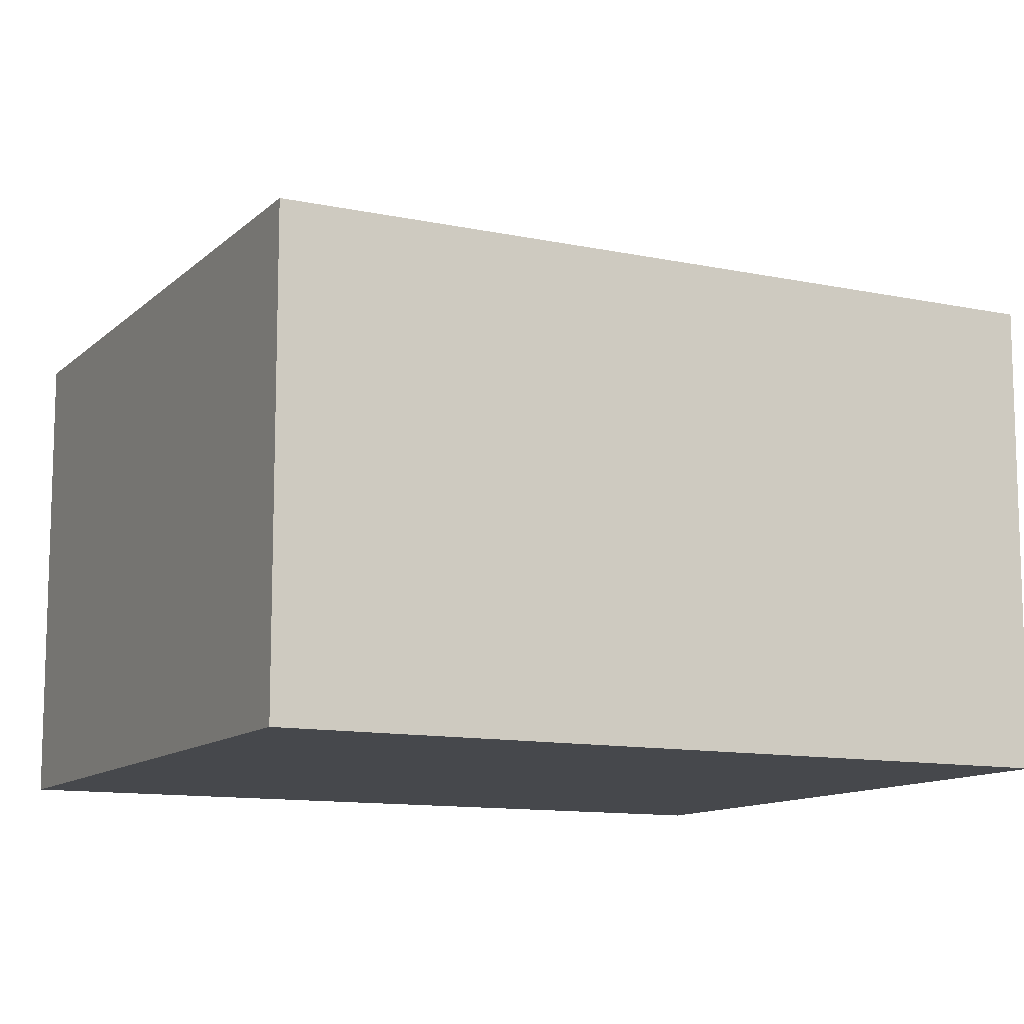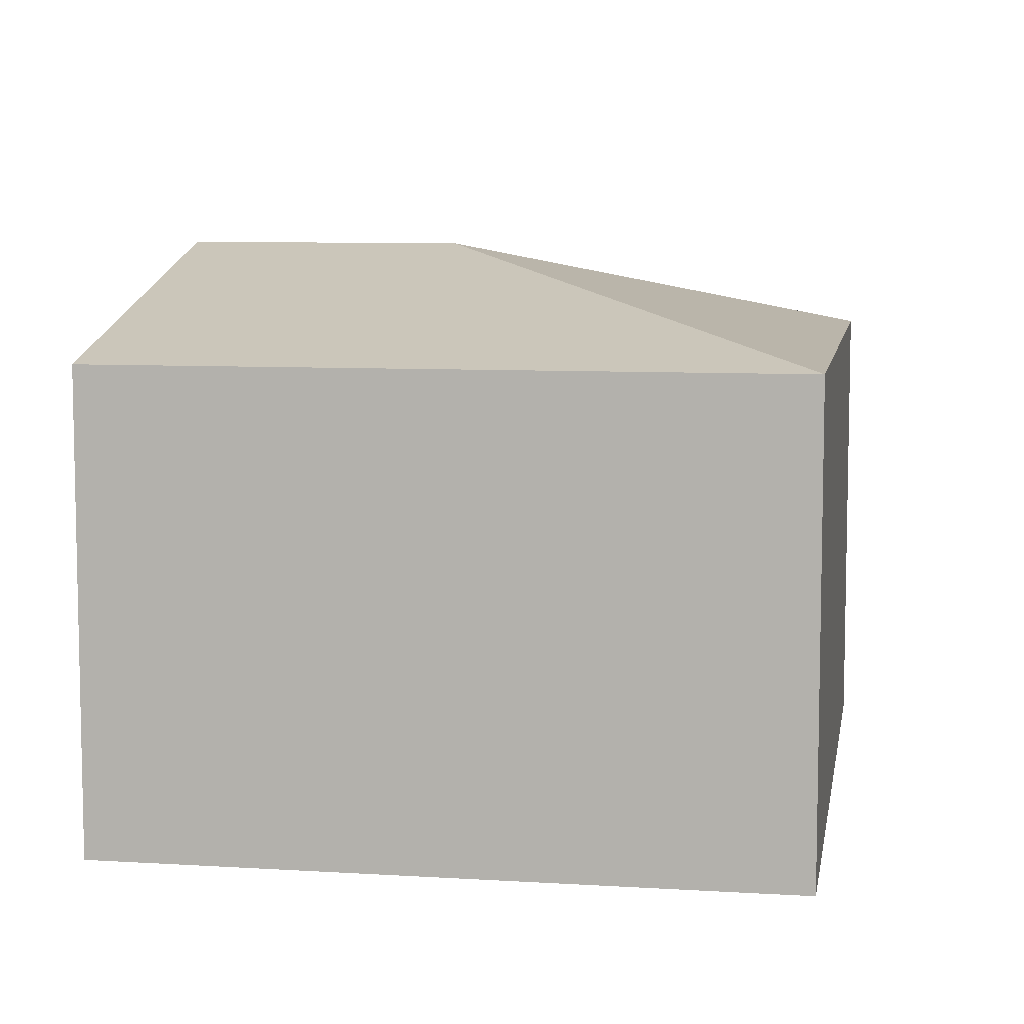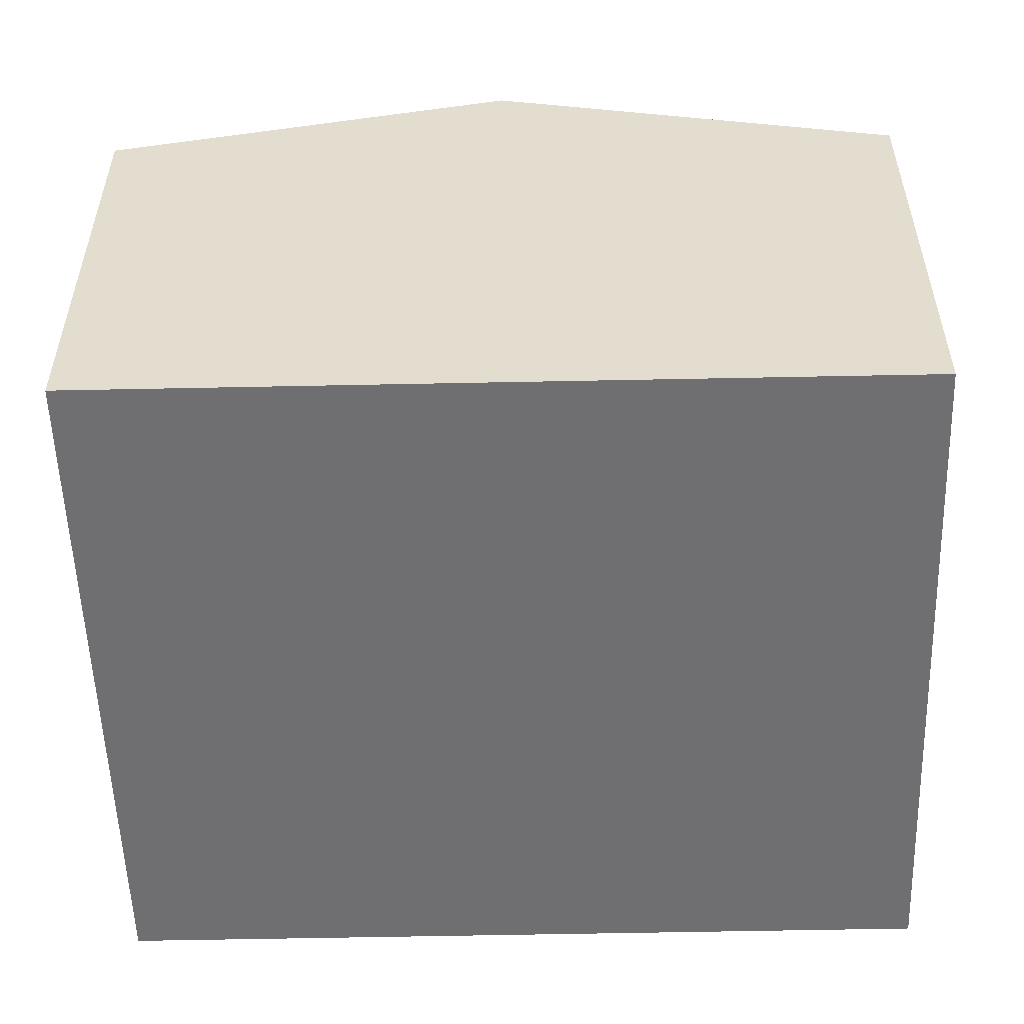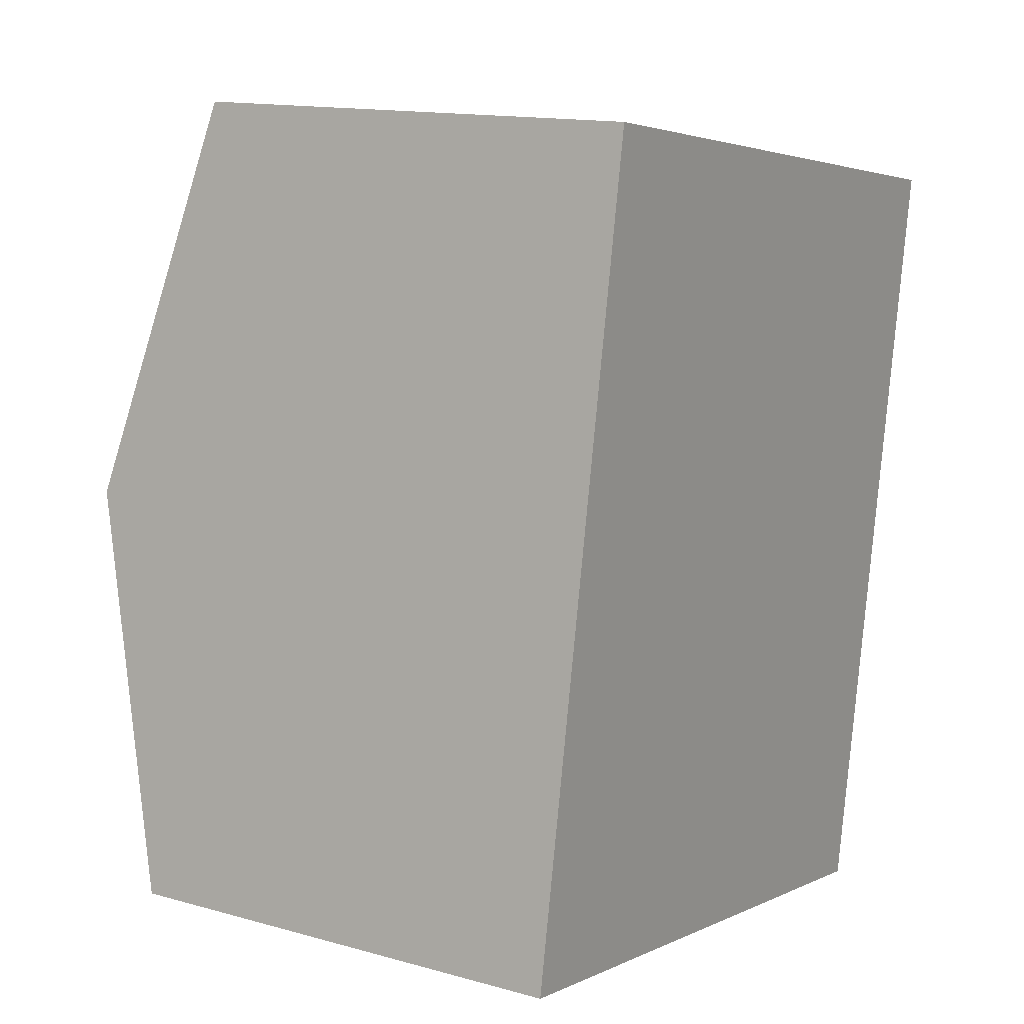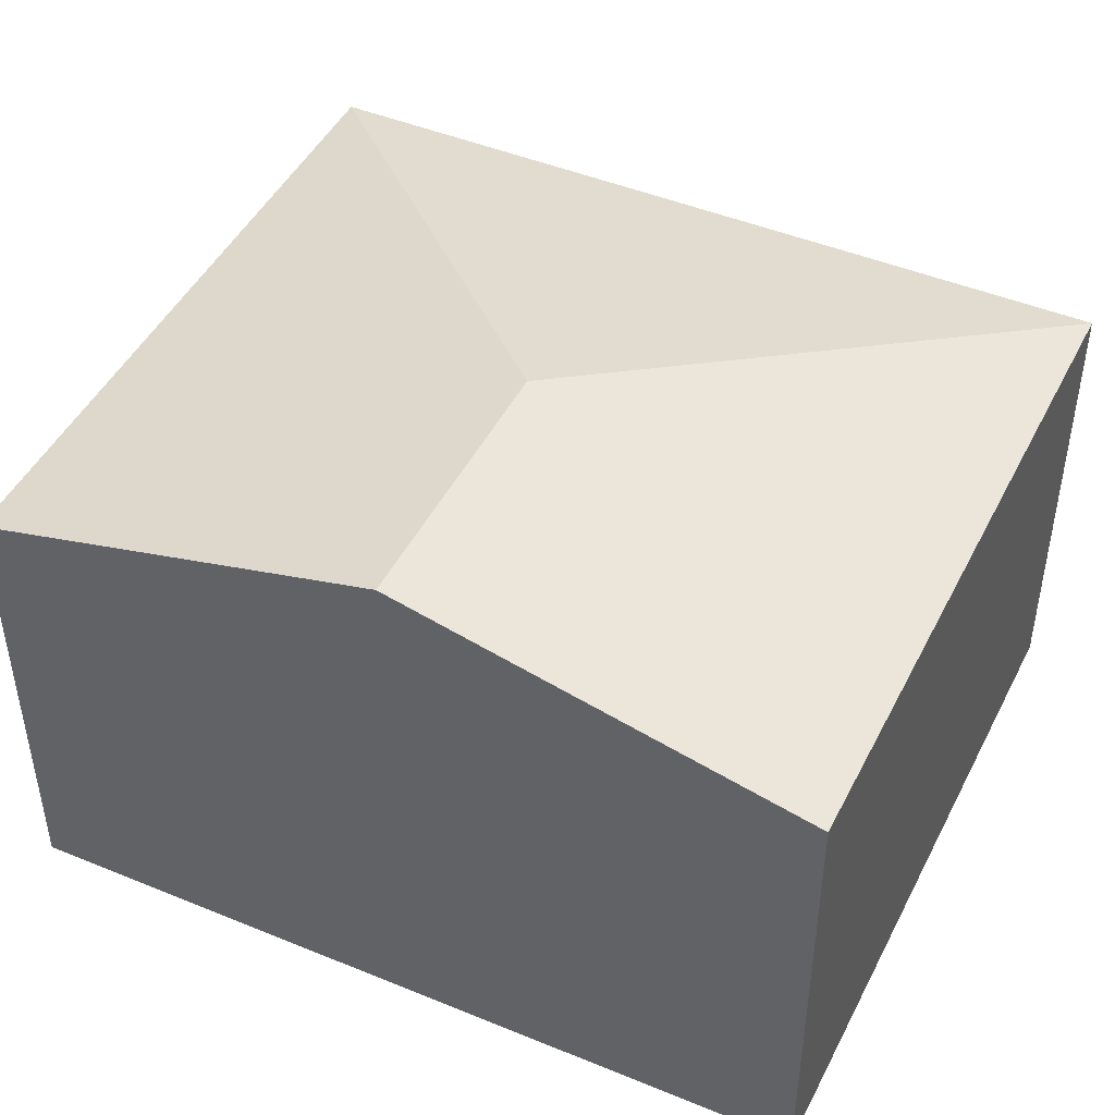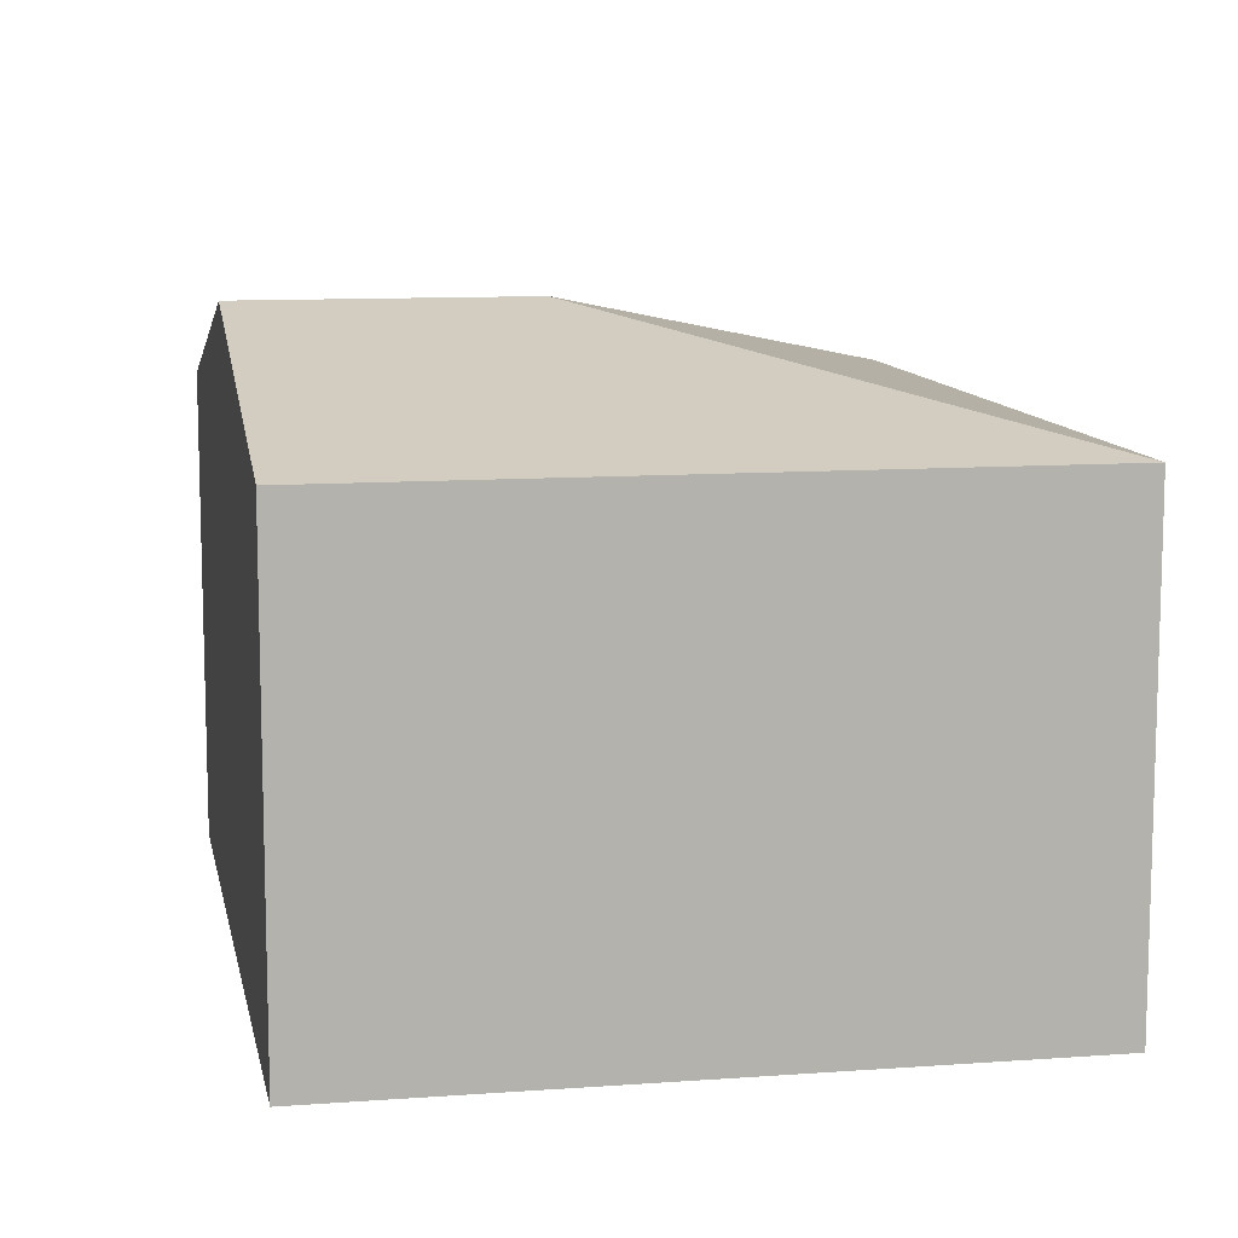
<metadata>
{"format":"obj","ext":"obj","renderer":"f3d","projection":"perspective","resolution":1024,"background":"white","views":[{"elev":-11.4,"azim":72.7,"up":"+Y"},{"elev":7.8,"azim":19.4,"up":"+Y"},{"elev":-54.7,"azim":-78.7,"up":"+Y"},{"elev":14.0,"azim":-58.2,"up":"+Z"},{"elev":46.3,"azim":-54.8,"up":"+Y"},{"elev":10.6,"azim":-0.9,"up":"+Y"}]}
</metadata>
<code>
v  1.897 3.101 1.922
v  4.458 2.551 3.732
v  3.691 2.55 -0.613
v  0.771 2.55 4.347
v  0.385 3.101 2.173
v  0 2.55 1.561e-16
v  3.691 3.754e-17 -0.613
v  0 0 0
v  0.385 -1.331e-16 2.173
v  0.771 -2.662e-16 4.347
v  4.458 -2.285e-16 3.732
g defaultobject
f 1 2 3
f 1 4 2
f 4 1 5
f 5 3 6
f 3 5 1
f 7 6 3
f 6 7 8
f 8 5 6
f 5 8 4
f 4 8 9
f 4 9 10
f 4 11 2
f 11 4 10
f 11 3 2
f 3 11 7
f 11 8 7
f 8 11 9
f 9 11 10

</code>
